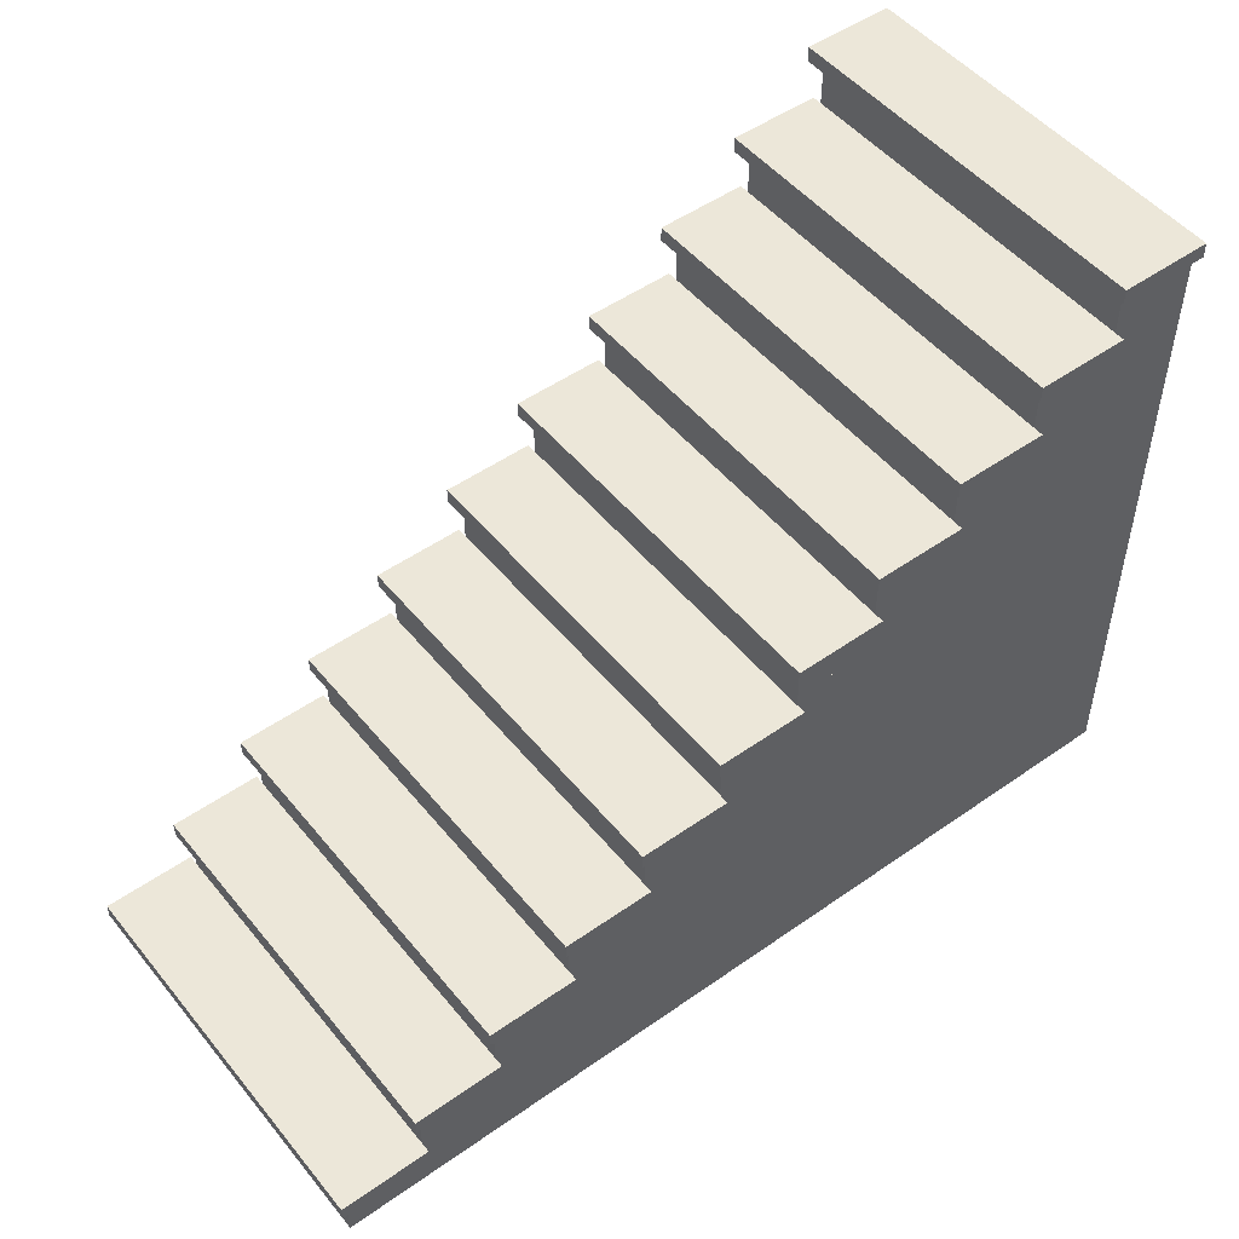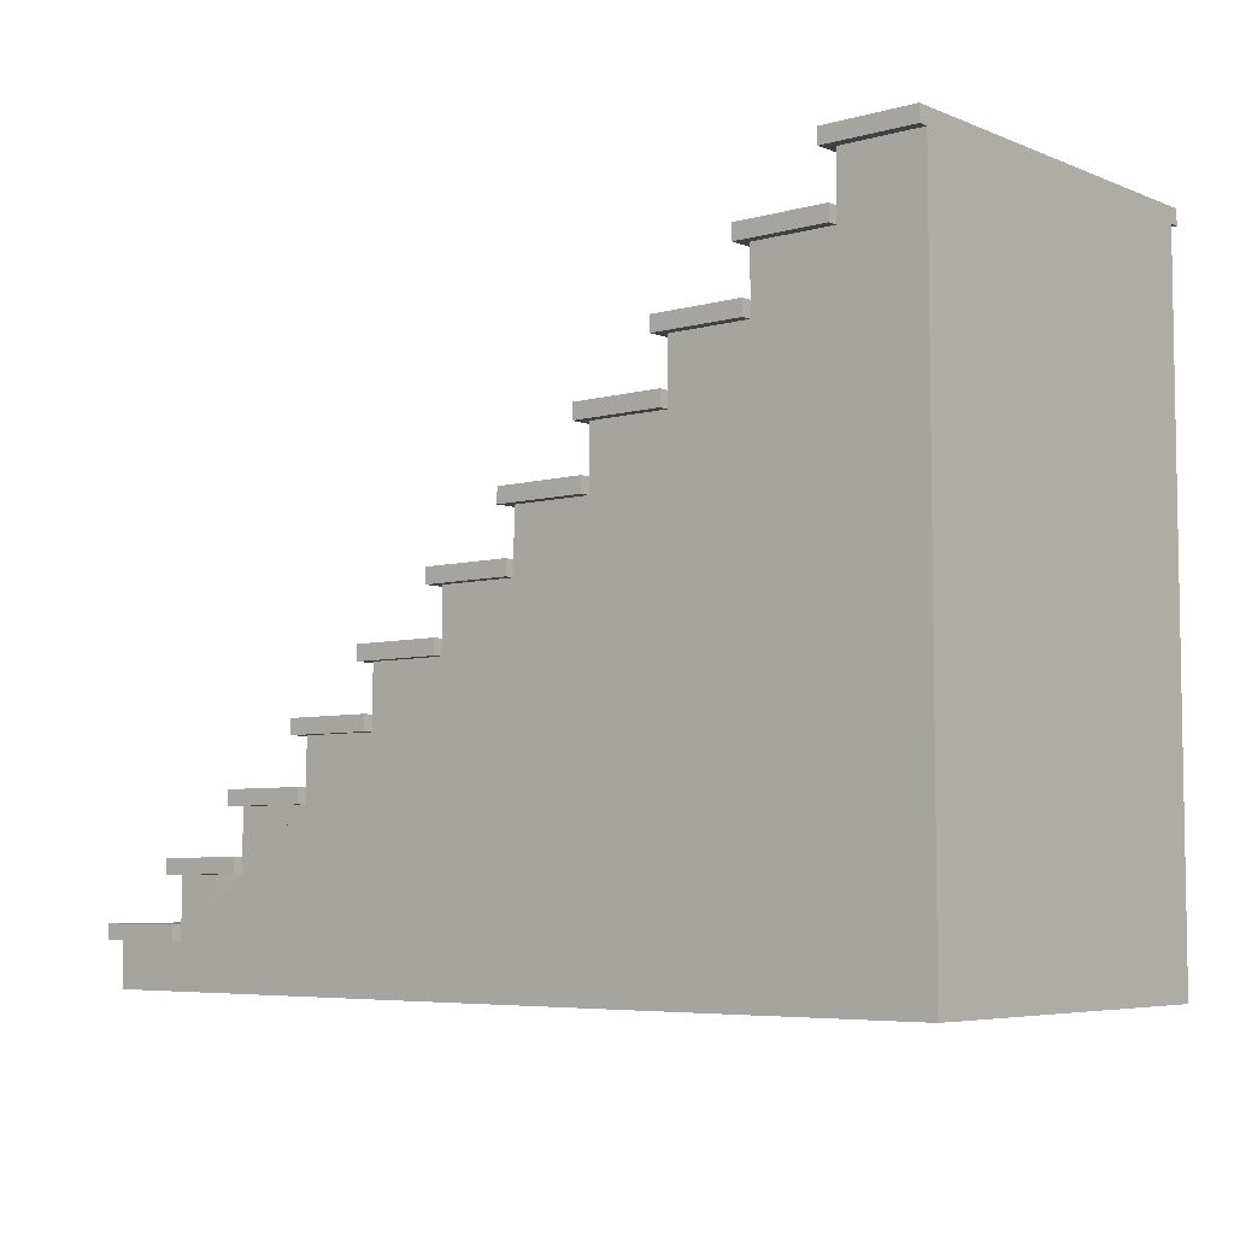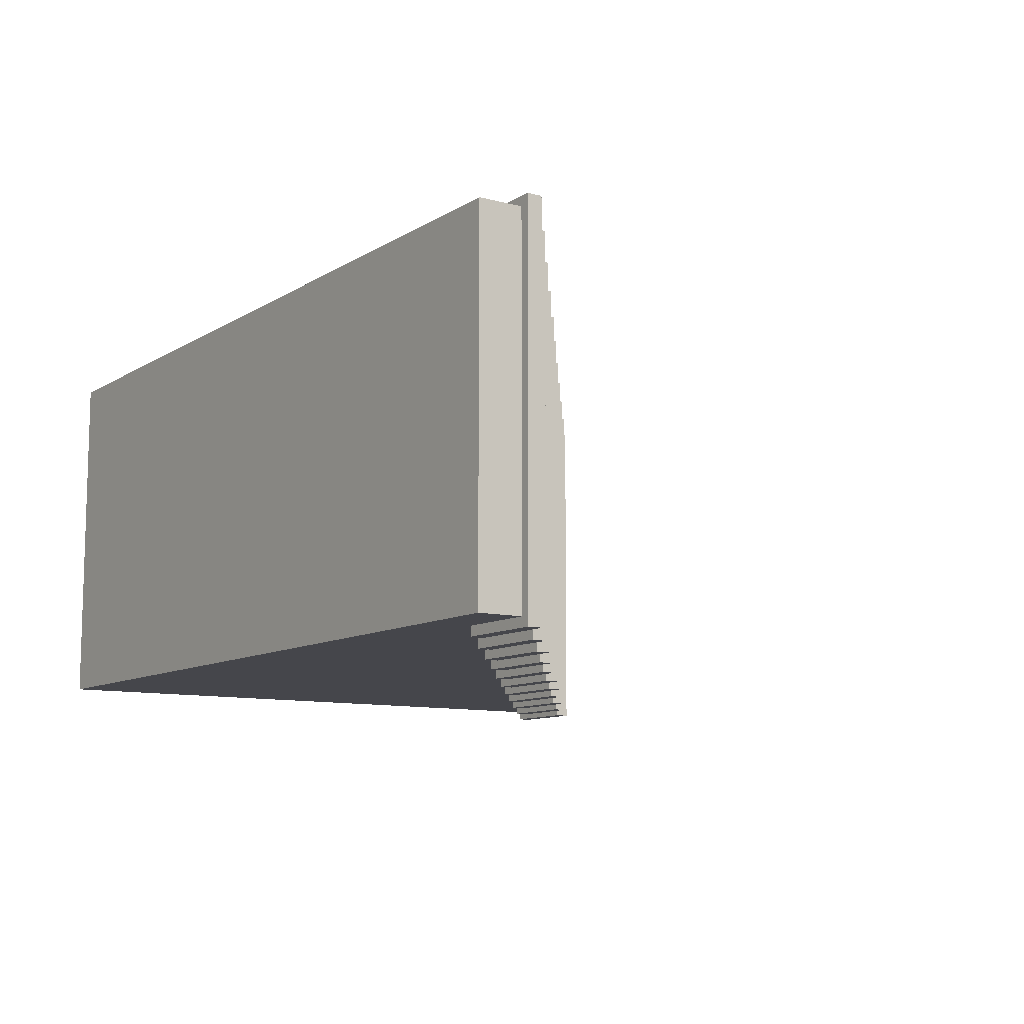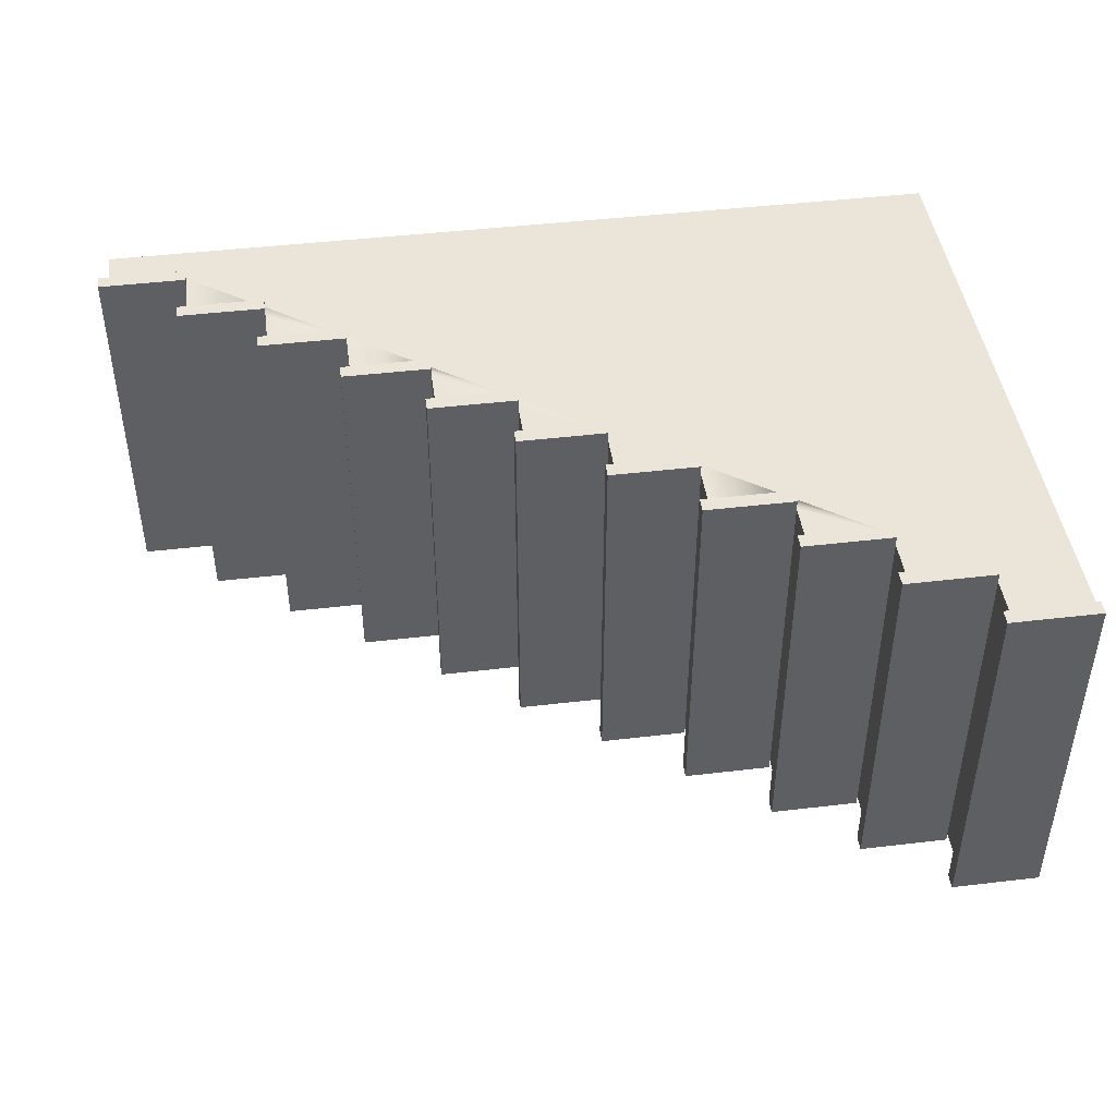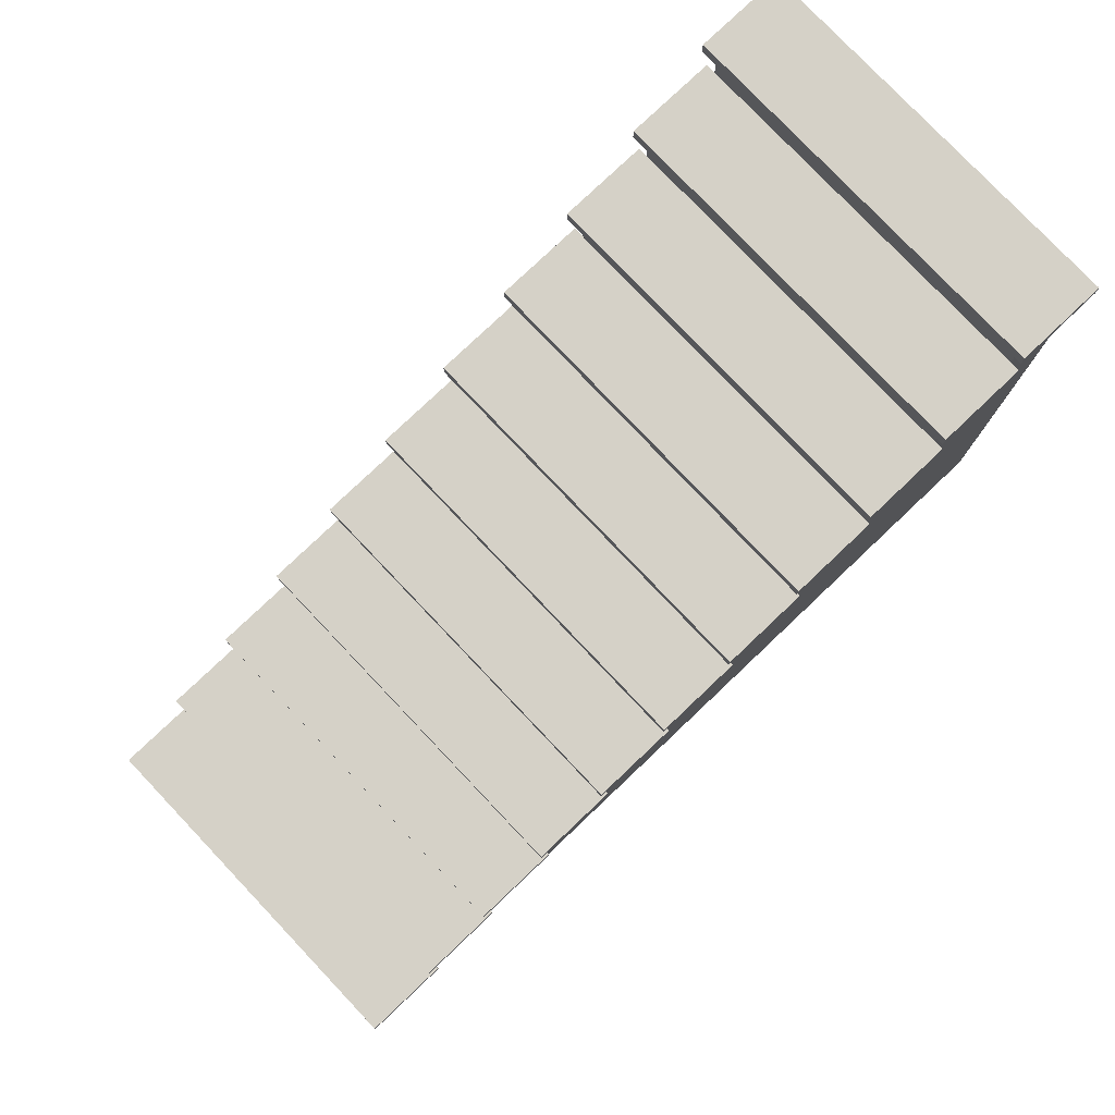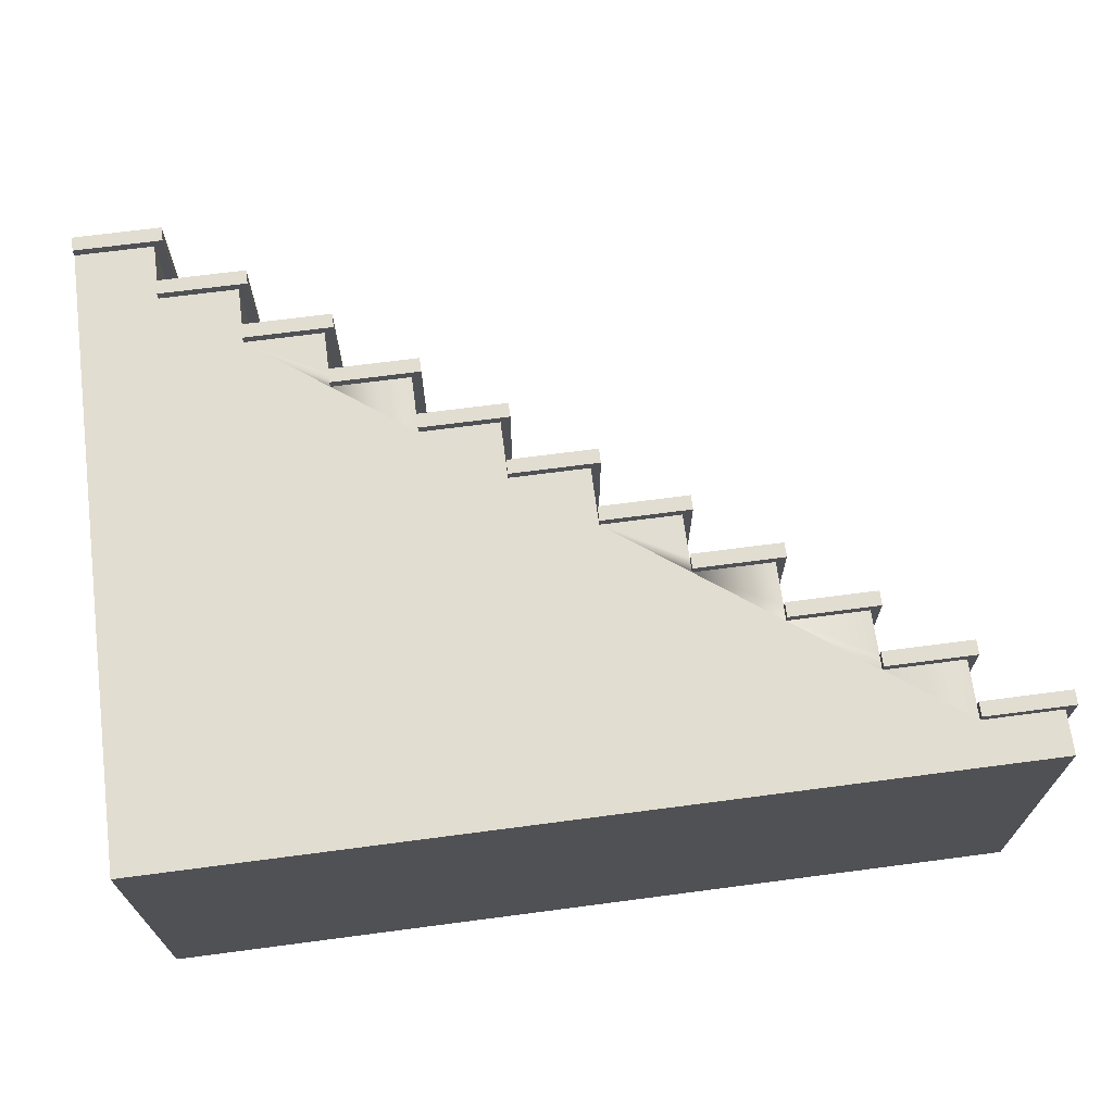
<metadata>
{"format":"obj","ext":"obj","renderer":"f3d","projection":"perspective","resolution":1024,"background":"white","views":[{"elev":50.2,"azim":142.3,"up":"+Y"},{"elev":-5.8,"azim":-140.0,"up":"+Y"},{"elev":-10.1,"azim":56.1,"up":"+Z"},{"elev":44.8,"azim":172.2,"up":"+Z"},{"elev":78.8,"azim":136.5,"up":"+Y"},{"elev":68.5,"azim":-7.5,"up":"+Z"}]}
</metadata>
<code>
o stairs
v -0.16 -0 0.16
v -0.16 -0 6.16
v -14.59 -0 6.16
v -14.59 -0 0.16
v -0.16 0.7307 0.16
v -0.16 0.7307 6.16
v -1.472 0.9742 0.16
v -1.472 1.705 0.16
v -1.472 1.705 6.16
v -1.472 0.9742 6.16
v -13.28 9.742 0.16
v -13.28 10.47 0.16
v -13.28 10.47 6.16
v -13.28 9.742 6.16
v -9.341 6.819 0.16
v -9.341 7.55 0.16
v -9.341 7.55 6.16
v -9.341 6.819 6.16
v -10.65 7.794 0.16
v -10.65 8.524 0.16
v -10.65 8.524 6.16
v -10.65 7.794 6.16
v -6.718 4.871 0.16
v -6.718 5.602 0.16
v -6.718 5.602 6.16
v -6.718 4.871 6.16
v -4.095 2.923 0.16
v -4.095 3.653 0.16
v -4.095 3.653 6.16
v -4.095 2.923 6.16
v -2.783 1.948 0.16
v -2.783 2.679 0.16
v -2.783 2.679 6.16
v -2.783 1.948 6.16
v -8.03 5.845 0.16
v -8.03 6.576 0.16
v -8.03 6.576 6.16
v -8.03 5.845 6.16
v -5.406 3.897 0.16
v -5.406 4.627 0.16
v -5.406 4.627 6.16
v -5.406 3.897 6.16
v -11.96 8.768 0.16
v -11.96 9.498 0.16
v -11.96 9.498 6.16
v -11.96 8.768 6.16
v -1.472 0.7307 0.16
v -8.03 5.602 0.16
v -11.96 8.524 0.16
v -14.59 10.47 0.16
v -10.65 7.55 0.16
v -9.341 6.576 0.16
v -13.28 9.498 0.16
v -6.718 4.627 0.16
v -4.095 2.679 0.16
v -5.406 3.653 0.16
v -2.783 1.705 0.16
v -1.472 0.7307 6.16
v -8.03 5.602 6.16
v -11.96 8.524 6.16
v -14.59 10.47 6.16
v -10.65 7.55 6.16
v -9.341 6.576 6.16
v -13.28 9.498 6.16
v -6.718 4.627 6.16
v -4.095 2.679 6.16
v -5.406 3.653 6.16
v -2.783 1.705 6.16
v 0 0.9742 6.32
v 0 0.9742 0
v -1.472 0.9742 0
v -1.472 0.9742 6.32
v -10.49 8.524 0
v -10.49 8.768 0
v -10.49 8.768 6.32
v -10.49 8.524 6.32
v -9.181 7.55 0
v -9.181 7.794 0
v -9.181 7.794 6.32
v -9.181 7.55 6.32
v -10.65 7.794 6.32
v -10.65 7.55 6.32
v -2.623 2.923 6.32
v -2.623 2.923 0
v -4.095 2.923 0
v -4.095 2.923 6.32
v -11.8 9.742 6.32
v -11.8 9.742 0
v -13.28 9.742 0
v -13.28 9.742 6.32
v -10.65 7.794 0
v -1.312 1.948 6.32
v -1.312 1.948 0
v -2.783 1.948 0
v -2.783 1.948 6.32
v -7.87 6.819 6.32
v -7.87 6.819 0
v -9.341 6.819 0
v -9.341 6.819 6.32
v -6.558 5.845 6.32
v -6.558 5.845 0
v -8.03 5.845 0
v -8.03 5.845 6.32
v -11.96 8.768 0
v -11.96 8.768 6.32
v -3.935 3.897 6.32
v -3.935 3.897 0
v -5.406 3.897 0
v -5.406 3.897 6.32
v -13.12 10.72 6.32
v -13.12 10.72 0
v -14.59 10.72 0
v -14.59 10.72 6.32
v -5.246 4.871 6.32
v -5.246 4.871 0
v -6.718 4.871 0
v -6.718 4.871 6.32
v -13.28 9.498 6.32
v -11.8 9.498 6.32
v -11.8 9.498 0
v -11.96 8.524 6.32
v -11.96 8.524 0
v -8.03 5.602 6.32
v -6.558 5.602 6.32
v -9.341 6.576 6.32
v -7.87 6.576 6.32
v -5.406 3.653 6.32
v -2.783 1.705 0
v -1.472 0.7307 0
v -3.935 3.653 6.32
v -4.095 2.679 6.32
v -2.783 1.705 6.32
v -1.312 1.705 6.32
v 0 0.7307 0
v -2.623 2.679 0
v -4.095 2.679 0
v -3.935 3.653 0
v -5.406 3.653 0
v -6.718 4.627 0
v 0 0.7307 6.32
v -1.472 0.7307 6.32
v -10.65 7.55 0
v -13.12 10.47 0
v -13.12 10.47 6.32
v -8.03 5.602 0
v -5.246 4.627 0
v -5.246 4.627 6.32
v -1.312 1.705 0
v -14.59 10.47 0
v -9.341 6.576 0
v -13.28 9.498 0
v -7.87 6.576 0
v -6.718 4.627 6.32
v -6.558 5.602 0
v -2.623 2.679 6.32
v -14.59 10.47 6.32
f 1 2 3
f 3 4 1
f 1 5 6
f 6 2 1
f 7 8 9
f 9 10 7
f 11 12 13
f 13 14 11
f 15 16 17
f 17 18 15
f 19 20 21
f 21 22 19
f 23 24 25
f 25 26 23
f 27 28 29
f 29 30 27
f 31 32 33
f 33 34 31
f 35 36 37
f 37 38 35
f 39 40 41
f 41 42 39
f 43 44 45
f 45 46 43
f 47 1 4
f 4 48 47
f 4 49 48
f 4 50 49
f 49 51 48
f 51 52 48
f 52 35 48
f 51 15 52
f 49 19 51
f 50 53 49
f 53 43 49
f 50 11 53
f 50 12 11
f 43 53 44
f 19 49 20
f 15 51 16
f 35 52 36
f 48 54 55
f 48 23 54
f 23 48 24
f 54 39 56
f 39 54 40
f 56 27 55
f 27 56 28
f 55 31 57
f 31 55 32
f 55 57 47
f 48 55 47
f 57 7 47
f 7 57 8
f 1 47 5
f 54 56 55
f 58 2 6
f 3 2 58
f 3 58 59
f 3 59 60
f 60 61 3
f 59 62 60
f 59 63 62
f 59 38 63
f 63 38 37
f 63 18 62
f 62 18 17
f 62 22 60
f 60 22 21
f 60 64 61
f 60 46 64
f 46 45 64
f 64 14 61
f 14 13 61
f 59 26 25
f 65 26 59
f 66 65 59
f 65 42 41
f 67 42 65
f 67 30 29
f 66 30 67
f 66 34 33
f 68 34 66
f 58 68 66
f 58 10 68
f 68 10 9
f 58 66 59
f 66 67 65
f 50 4 3
f 3 61 50
f 69 70 71
f 71 72 69
f 71 7 72
f 7 10 72
f 73 74 75
f 75 76 73
f 77 78 79
f 79 80 77
f 81 82 80
f 80 79 81
f 83 84 85
f 85 86 83
f 85 27 86
f 27 30 86
f 87 88 89
f 89 90 87
f 89 11 90
f 11 14 90
f 79 78 91
f 91 81 79
f 91 19 81
f 19 22 81
f 92 93 94
f 94 95 92
f 94 31 95
f 31 34 95
f 96 97 98
f 98 15 96
f 15 99 96
f 15 18 99
f 100 101 102
f 102 103 100
f 102 35 103
f 35 38 103
f 75 74 104
f 104 105 75
f 104 43 105
f 43 46 105
f 106 107 108
f 108 109 106
f 108 39 109
f 39 42 109
f 110 111 112
f 112 113 110
f 114 115 116
f 116 23 114
f 23 117 114
f 23 26 117
f 118 119 87
f 87 90 118
f 14 64 118
f 118 90 14
f 120 88 87
f 87 119 120
f 105 121 76
f 76 75 105
f 46 60 121
f 121 105 46
f 21 73 76
f 76 121 21
f 121 60 21
f 73 21 20
f 20 122 73
f 20 49 122
f 103 123 124
f 124 100 103
f 99 125 126
f 126 96 99
f 42 67 127
f 127 109 42
f 38 59 123
f 123 103 38
f 94 128 57
f 57 31 94
f 71 129 47
f 47 7 71
f 109 127 130
f 130 106 109
f 30 66 131
f 131 86 30
f 95 132 133
f 133 92 95
f 134 129 71
f 71 70 134
f 135 136 85
f 85 84 135
f 137 138 108
f 108 107 137
f 108 138 56
f 56 39 108
f 116 139 54
f 54 23 116
f 6 134 140
f 140 141 6
f 141 58 6
f 134 6 5
f 5 129 134
f 5 47 129
f 77 142 91
f 91 78 77
f 91 142 51
f 51 19 91
f 73 122 104
f 104 74 73
f 143 111 110
f 110 144 143
f 102 145 48
f 48 35 102
f 146 115 114
f 114 147 146
f 148 128 94
f 94 93 148
f 143 149 112
f 112 111 143
f 98 150 52
f 52 15 98
f 120 151 89
f 89 88 120
f 22 62 82
f 82 81 22
f 37 152 126
f 126 125 37
f 125 63 37
f 152 37 36
f 36 150 152
f 36 52 150
f 104 122 49
f 49 43 104
f 134 70 69
f 69 140 134
f 41 146 147
f 147 153 41
f 153 65 41
f 146 41 40
f 40 139 146
f 40 54 139
f 154 101 100
f 100 124 154
f 33 135 155
f 155 131 33
f 131 66 33
f 135 33 32
f 32 136 135
f 32 55 136
f 10 58 141
f 141 72 10
f 26 65 153
f 153 117 26
f 154 145 102
f 102 101 154
f 18 63 125
f 125 99 18
f 152 97 96
f 96 126 152
f 9 148 133
f 133 132 9
f 132 68 9
f 148 9 8
f 8 128 148
f 8 57 128
f 148 93 92
f 92 133 148
f 72 141 140
f 140 69 72
f 146 139 116
f 116 115 146
f 152 150 98
f 98 97 152
f 29 137 130
f 130 127 29
f 127 67 29
f 137 29 28
f 28 138 137
f 28 56 138
f 89 151 53
f 53 11 89
f 85 136 55
f 55 27 85
f 86 131 155
f 155 83 86
f 34 68 132
f 132 95 34
f 137 107 106
f 106 130 137
f 13 143 144
f 144 156 13
f 156 61 13
f 143 13 12
f 12 149 143
f 12 50 149
f 45 120 119
f 119 118 45
f 118 64 45
f 120 45 44
f 44 151 120
f 44 53 151
f 17 16 80
f 80 82 17
f 82 62 17
f 77 80 16
f 16 142 77
f 16 51 142
f 135 84 83
f 83 155 135
f 117 153 147
f 147 114 117
f 25 24 124
f 124 123 25
f 123 59 25
f 154 124 24
f 24 145 154
f 24 48 145
f 156 144 110
f 110 113 156
f 112 149 50
f 50 113 112
f 50 61 113
f 61 156 113

</code>
